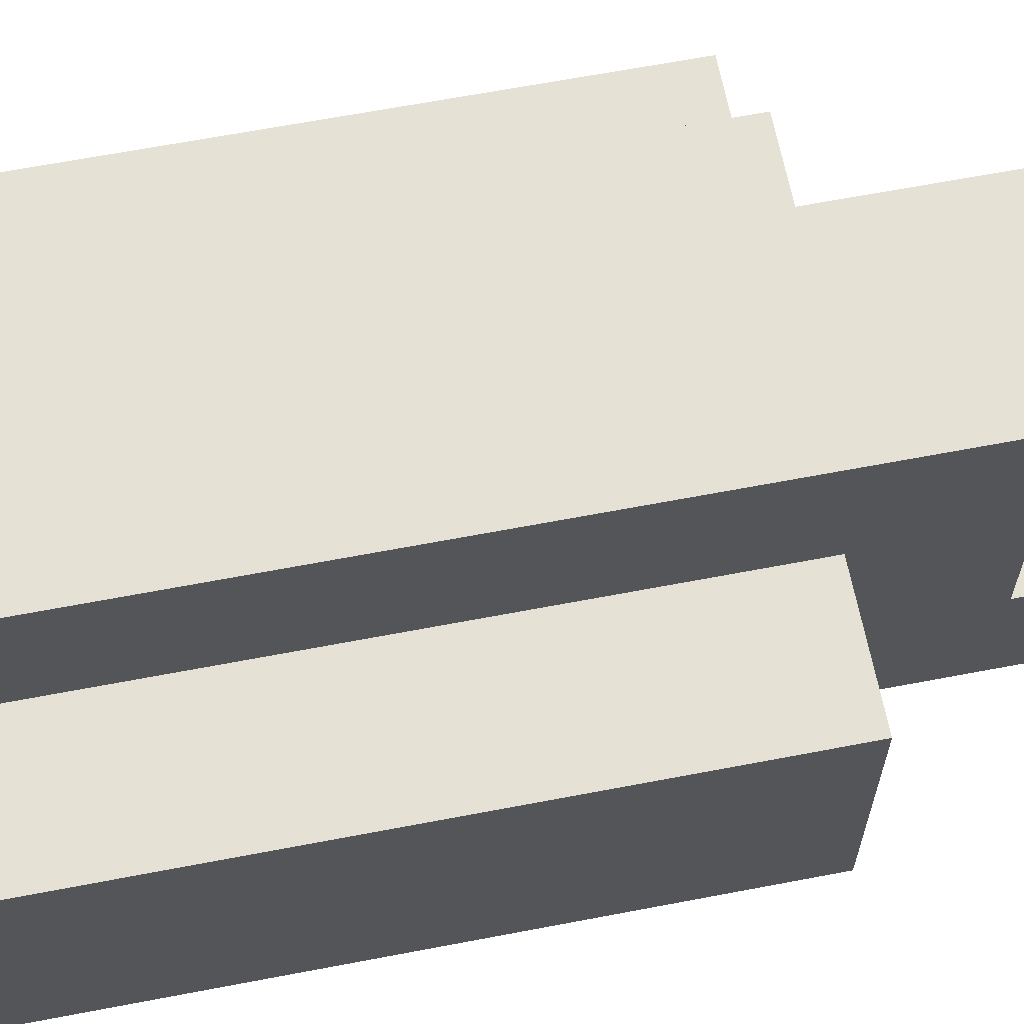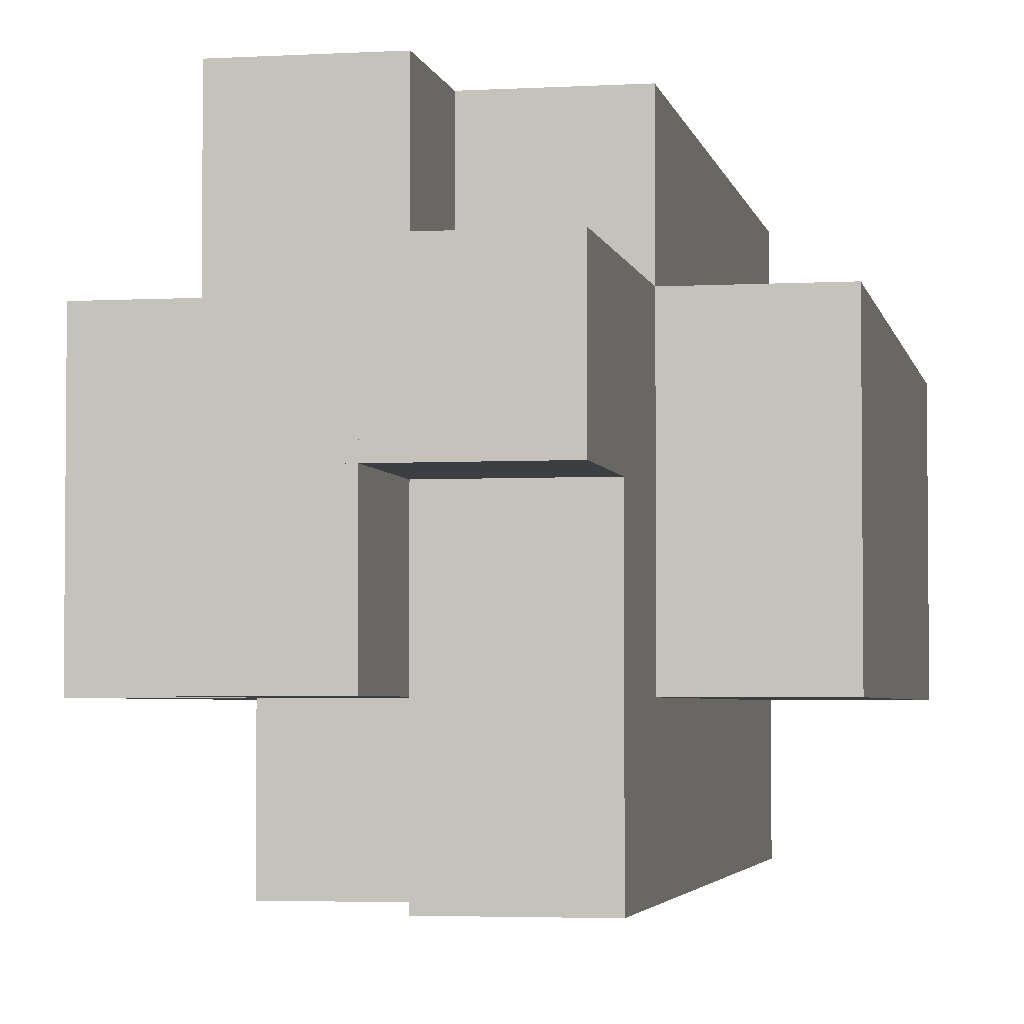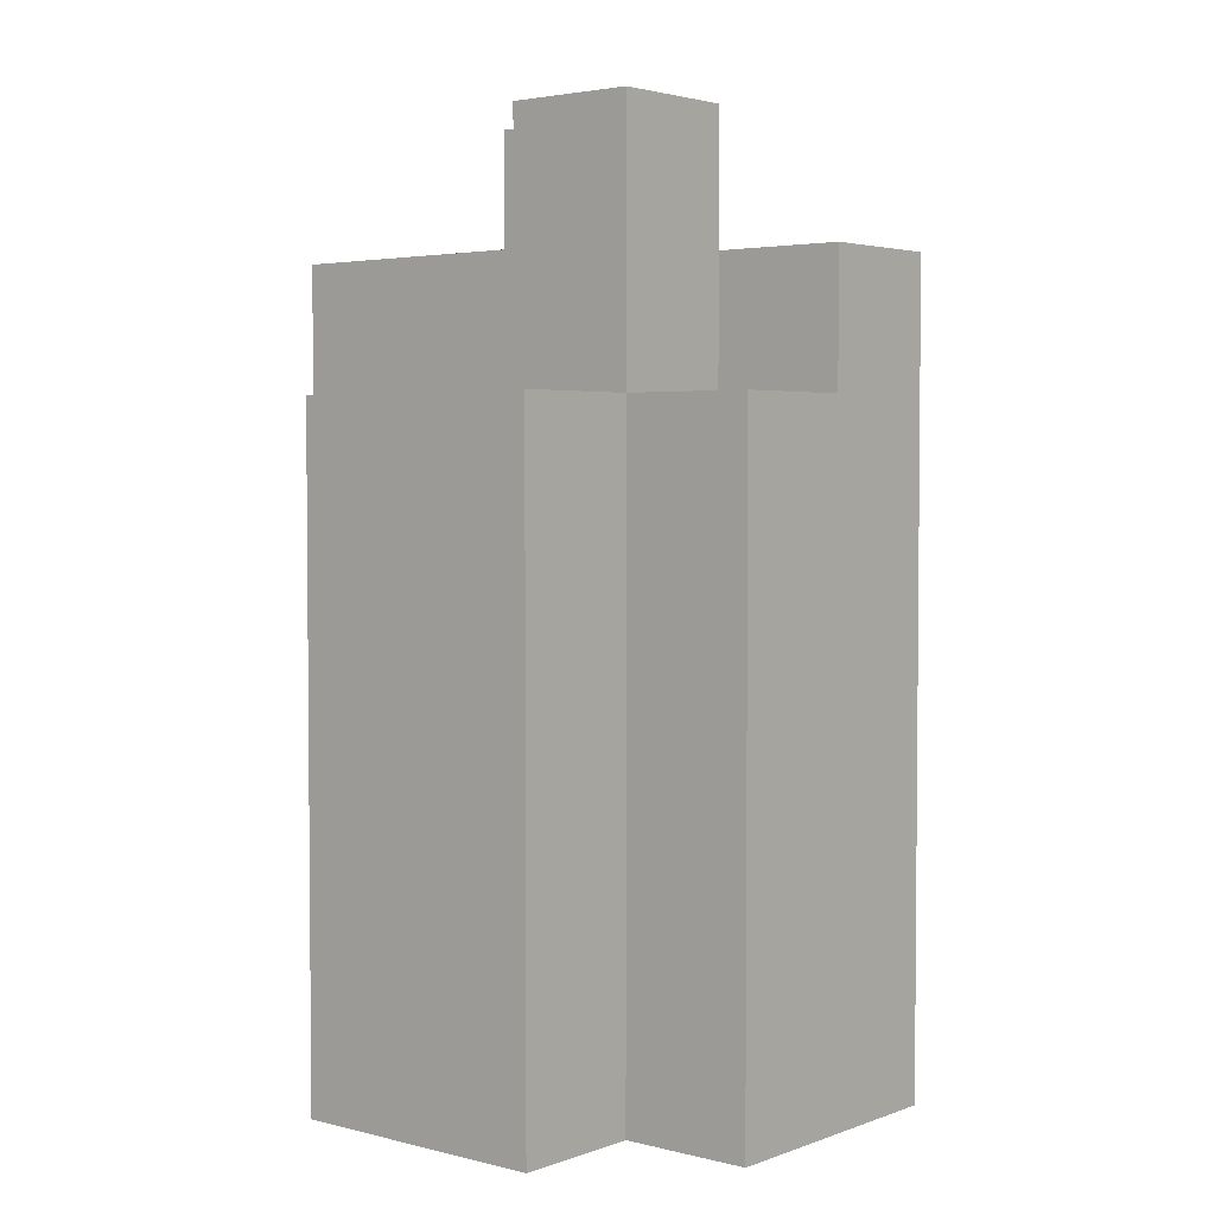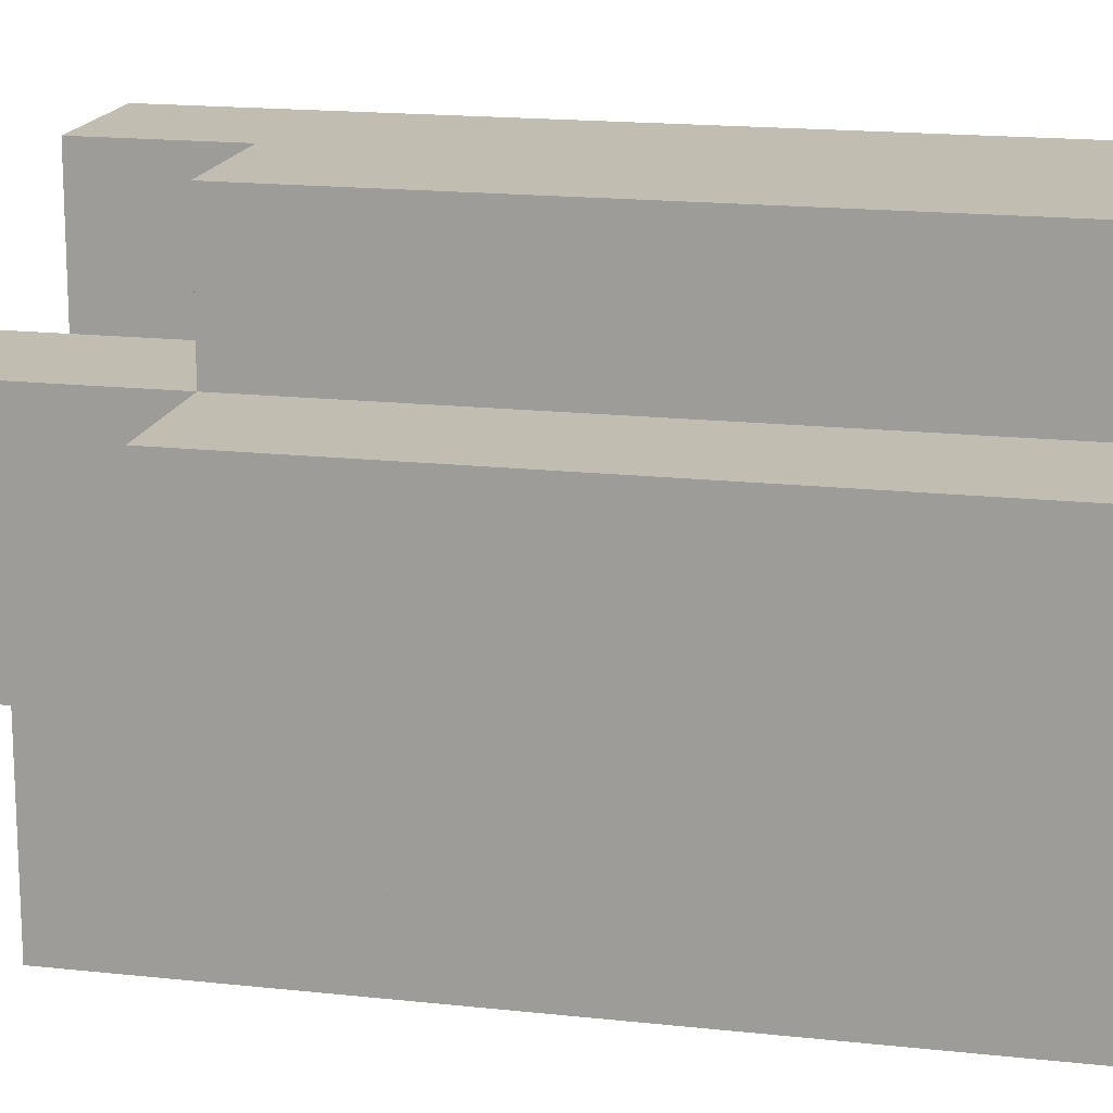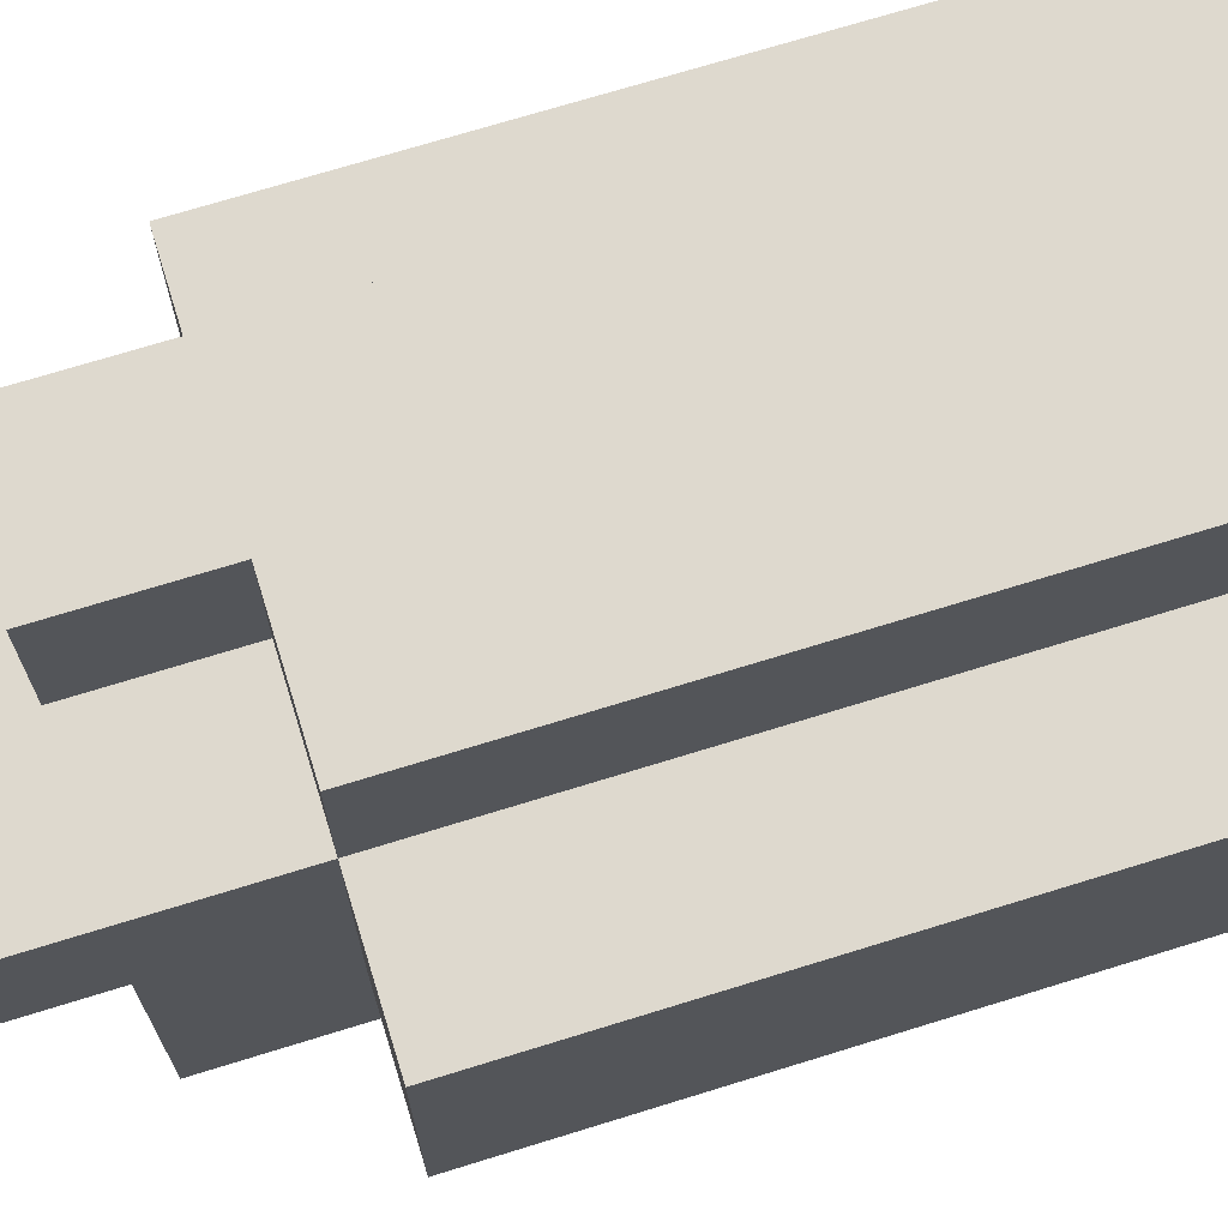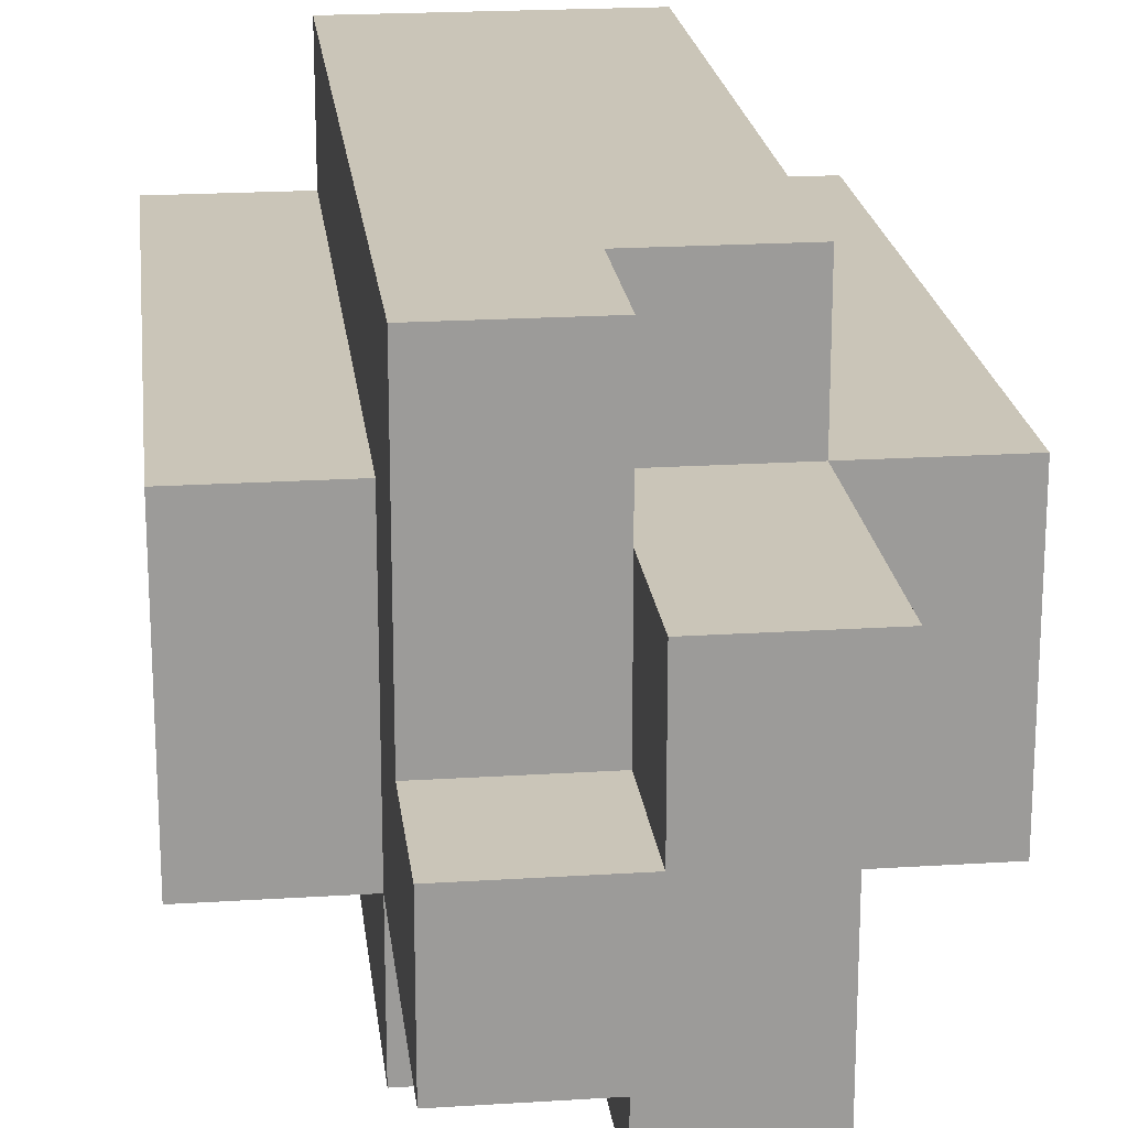
<metadata>
{"format":"obj","ext":"obj","renderer":"f3d","projection":"perspective","resolution":1024,"background":"white","views":[{"elev":65.0,"azim":79.1,"up":"+Z"},{"elev":-3.5,"azim":-169.1,"up":"+Z"},{"elev":3.3,"azim":130.0,"up":"+Y"},{"elev":16.7,"azim":-77.3,"up":"+Z"},{"elev":71.4,"azim":-107.2,"up":"+Z"},{"elev":20.5,"azim":173.4,"up":"+Z"}]}
</metadata>
<code>
o
v 12.6 0.9 23.3
v 12.6 0.9 23.1
v 12.6 1.4 23.3
v 12.6 1.4 23.1
v 12.7 0.9 23.4
v 12.7 0.9 23.3
v 12.7 0.9 23.1
v 12.7 0.9 23
v 12.7 1.4 23.4
v 12.7 1.4 23.3
v 12.7 1.4 23.1
v 12.7 1.4 23
v 12.7 1.5 23.3
v 12.7 1.5 23.2
v 12.7 1.5 23.1
v 12.7 1.5 23
v 12.7 1.6 23.3
v 12.7 1.6 23.2
v 12.8 1.4 23.4
v 12.8 1.4 23.3
v 12.8 1.5 23.4
v 12.8 1.5 23.3
v 12.8 1.5 23.2
v 12.8 1.5 23.1
v 12.8 1.6 23.2
v 12.8 1.6 23.1
v 12.8 1.4 23.1
v 12.8 1.4 23
v 12.8 1.5 23.3
v 12.8 1.5 23.2
v 12.8 1.5 23.1
v 12.8 1.5 23
v 12.8 1.6 23.3
v 12.8 1.6 23.2
v 12.9 0.9 23.4
v 12.9 0.9 23.3
v 12.9 0.9 23.1
v 12.9 0.9 23
v 12.9 1.4 23.4
v 12.9 1.4 23.3
v 12.9 1.4 23.1
v 12.9 1.4 23
v 12.9 1.5 23.4
v 12.9 1.5 23.3
v 12.9 1.5 23.2
v 12.9 1.5 23.1
v 12.9 1.6 23.2
v 12.9 1.6 23.1
v 13 0.9 23.3
v 13 0.9 23.1
v 13 1.4 23.3
v 13 1.4 23.1
v 12.7 0.9 23.4
v 12.7 1.4 23.4
v 12.8 1.4 23.4
v 12.8 1.5 23.4
v 12.9 0.9 23.4
v 12.9 1.4 23.4
v 12.9 1.5 23.4
v 12.6 0.9 23.3
v 12.6 1.4 23.3
v 12.7 0.9 23.3
v 12.7 1.4 23.3
v 12.7 1.5 23.3
v 12.7 1.6 23.3
v 12.8 1.4 23.3
v 12.8 1.5 23.3
v 12.8 1.6 23.3
v 12.9 0.9 23.3
v 12.9 1.4 23.3
v 13 0.9 23.3
v 13 1.4 23.3
v 12.8 1.5 23.2
v 12.8 1.6 23.2
v 12.9 1.5 23.2
v 12.9 1.6 23.2
v 12.7 1.5 23.2
v 12.7 1.6 23.2
v 12.8 1.5 23.2
v 12.8 1.6 23.2
v 12.6 0.9 23.1
v 12.6 1.4 23.1
v 12.7 0.9 23.1
v 12.7 1.4 23.1
v 12.8 1.4 23.1
v 12.8 1.5 23.1
v 12.8 1.6 23.1
v 12.9 0.9 23.1
v 12.9 1.4 23.1
v 12.9 1.5 23.1
v 12.9 1.6 23.1
v 13 0.9 23.1
v 13 1.4 23.1
v 12.7 0.9 23
v 12.7 1.4 23
v 12.7 1.5 23
v 12.8 1.4 23
v 12.8 1.5 23
v 12.9 0.9 23
v 12.9 1.4 23
v 12.7 0.9 23.4
v 12.9 0.9 23.4
v 12.6 0.9 23.3
v 12.7 0.9 23.3
v 12.9 0.9 23.3
v 13 0.9 23.3
v 12.6 0.9 23.1
v 12.7 0.9 23.1
v 12.9 0.9 23.1
v 13 0.9 23.1
v 12.7 0.9 23
v 12.9 0.9 23
v 12.7 1.4 23.4
v 12.8 1.4 23.4
v 12.6 1.4 23.3
v 12.7 1.4 23.3
v 12.8 1.4 23.3
v 12.9 1.4 23.3
v 13 1.4 23.3
v 12.6 1.4 23.1
v 12.7 1.4 23.1
v 12.8 1.4 23.1
v 12.9 1.4 23.1
v 13 1.4 23.1
v 12.8 1.4 23
v 12.9 1.4 23
v 12.8 1.5 23.4
v 12.9 1.5 23.4
v 12.8 1.5 23.3
v 12.9 1.5 23.3
v 12.7 1.5 23.2
v 12.8 1.5 23.2
v 12.9 1.5 23.2
v 12.7 1.5 23.1
v 12.8 1.5 23.1
v 12.7 1.5 23
v 12.8 1.5 23
v 12.7 1.6 23.3
v 12.8 1.6 23.3
v 12.7 1.6 23.2
v 12.8 1.6 23.2
v 12.9 1.6 23.2
v 12.8 1.6 23.1
v 12.9 1.6 23.1
f 3 2 1
f 4 2 3
f 9 6 5
f 10 6 9
f 11 8 7
f 12 8 11
f 13 11 10
f 14 11 13
f 15 12 11
f 15 11 14
f 16 12 15
f 17 14 13
f 18 14 17
f 21 20 19
f 22 20 21
f 25 24 23
f 26 24 25
f 27 28 31
f 31 28 32
f 29 30 33
f 33 30 34
f 35 36 39
f 39 36 40
f 37 38 41
f 41 38 42
f 39 40 43
f 40 41 44
f 43 40 44
f 44 41 45
f 45 41 46
f 45 46 47
f 47 46 48
f 49 50 51
f 51 50 52
f 55 54 53
f 57 55 53
f 58 56 55
f 58 55 57
f 59 56 58
f 62 61 60
f 63 61 62
f 66 64 63
f 67 65 64
f 67 64 66
f 68 65 67
f 71 70 69
f 72 70 71
f 75 74 73
f 76 74 75
f 77 78 79
f 79 78 80
f 81 82 83
f 83 82 84
f 85 86 89
f 86 87 90
f 89 86 90
f 90 87 91
f 88 89 92
f 92 89 93
f 94 95 97
f 95 96 97
f 97 96 98
f 94 97 99
f 99 97 100
f 104 102 101
f 105 102 104
f 107 104 103
f 107 106 105
f 107 105 104
f 108 106 107
f 109 106 108
f 110 106 109
f 111 109 108
f 112 109 111
f 113 114 116
f 116 114 117
f 115 116 120
f 120 116 121
f 118 119 123
f 123 119 124
f 122 123 125
f 125 123 126
f 127 128 129
f 129 128 130
f 129 130 132
f 132 130 133
f 131 132 134
f 134 132 135
f 134 135 136
f 136 135 137
f 138 139 140
f 140 139 141
f 141 142 143
f 143 142 144

</code>
